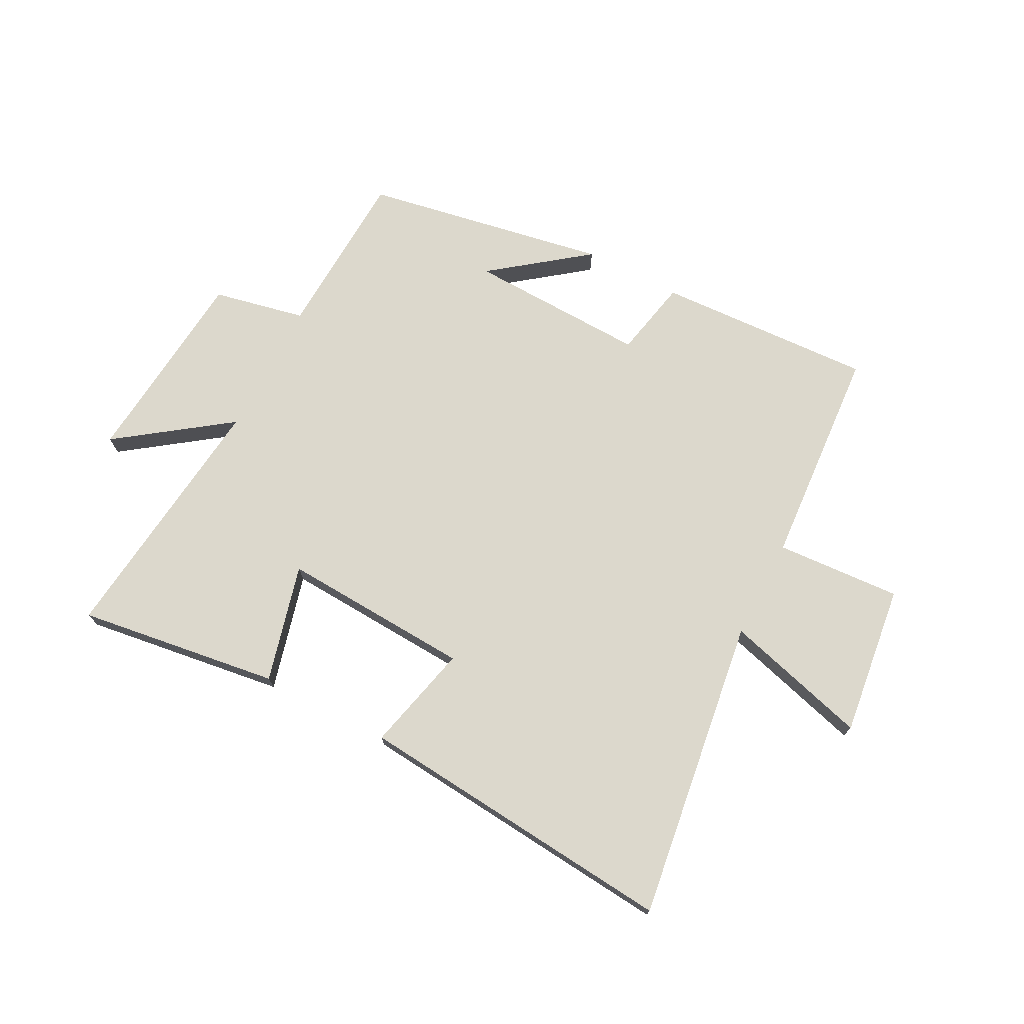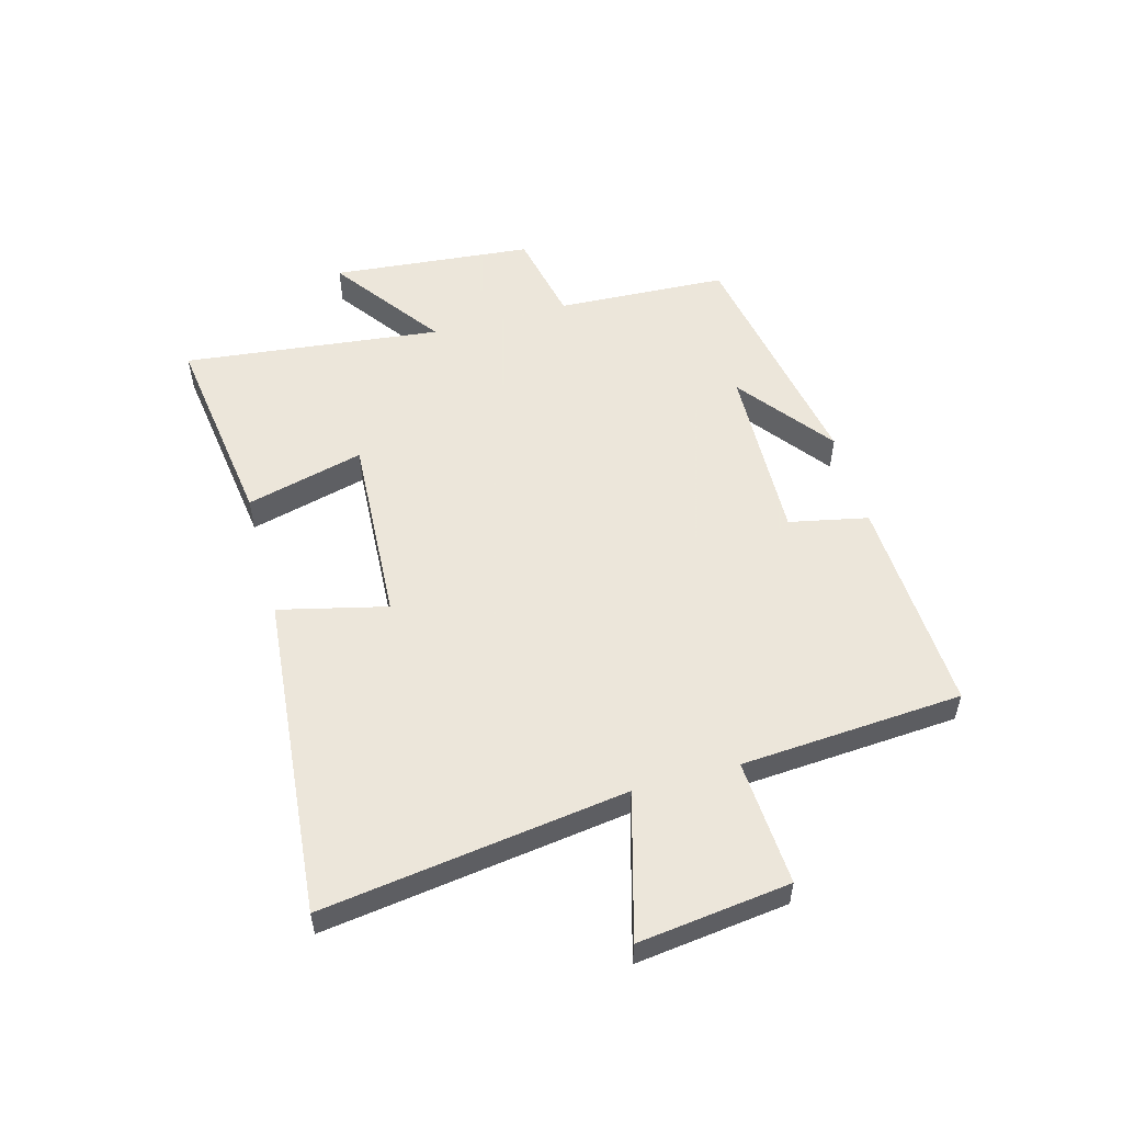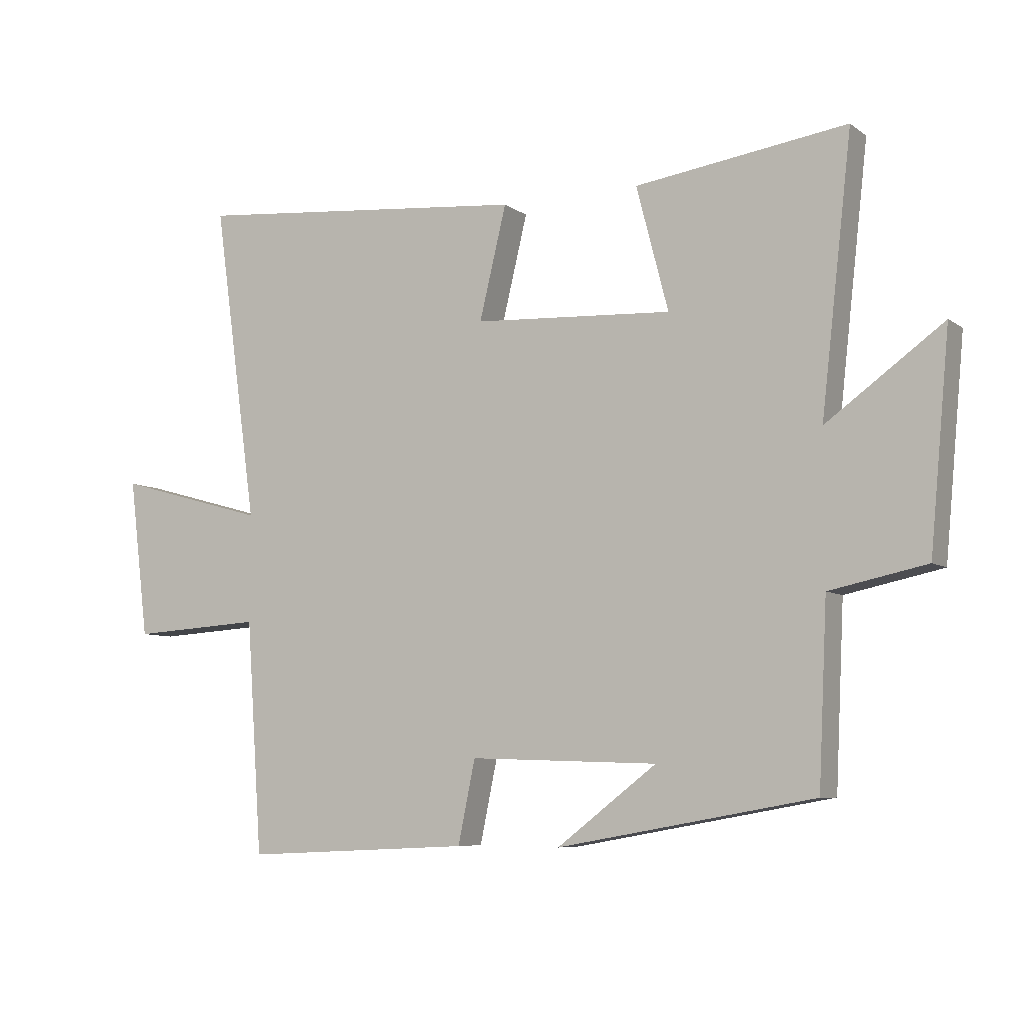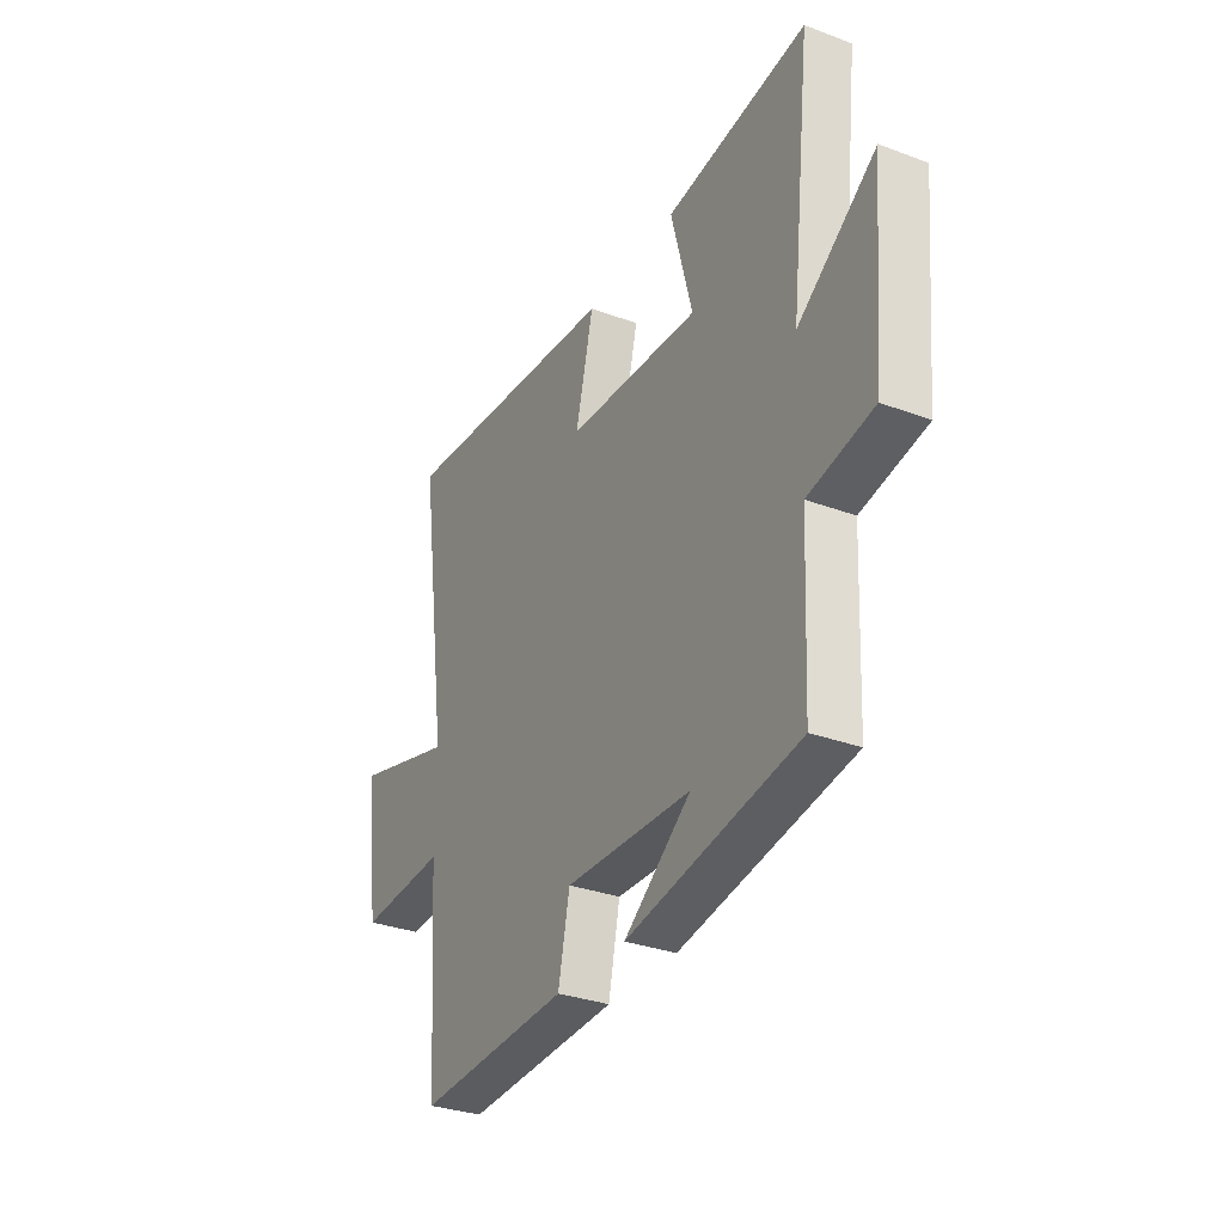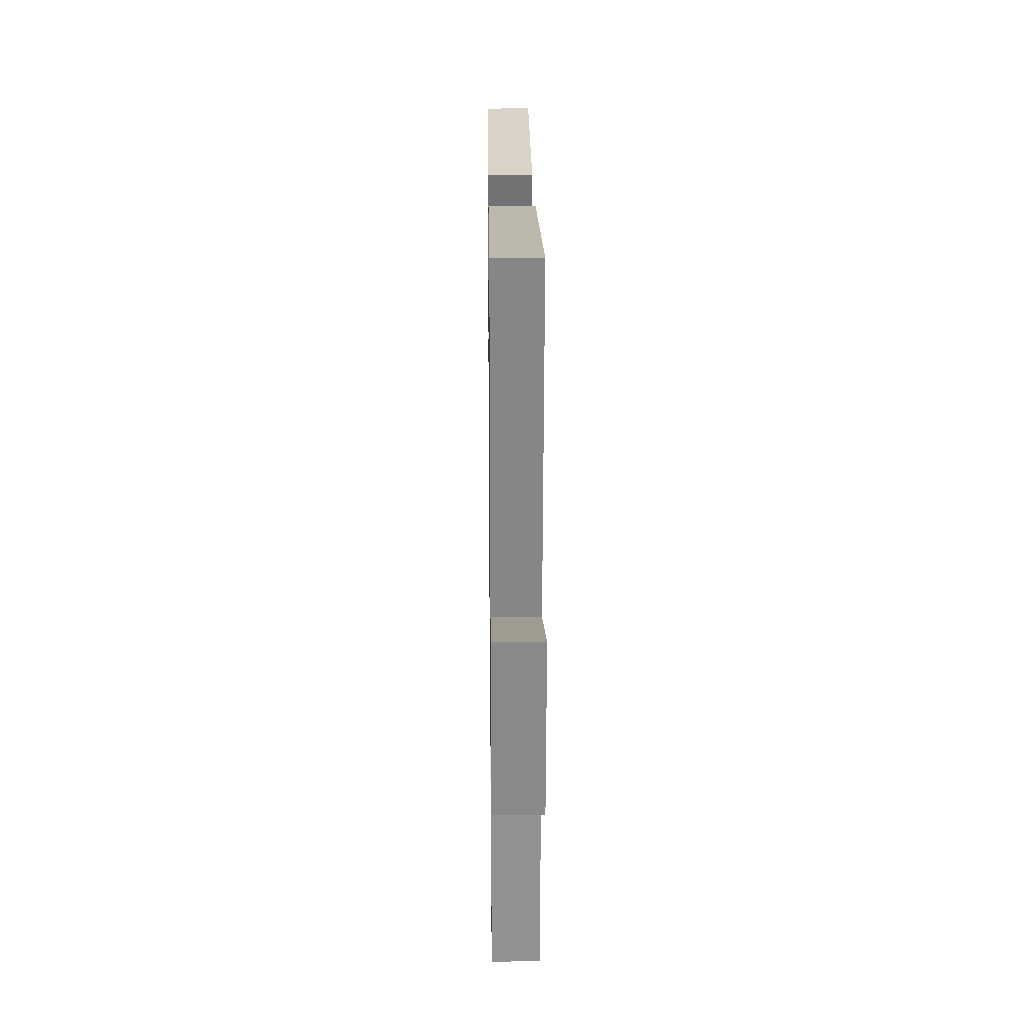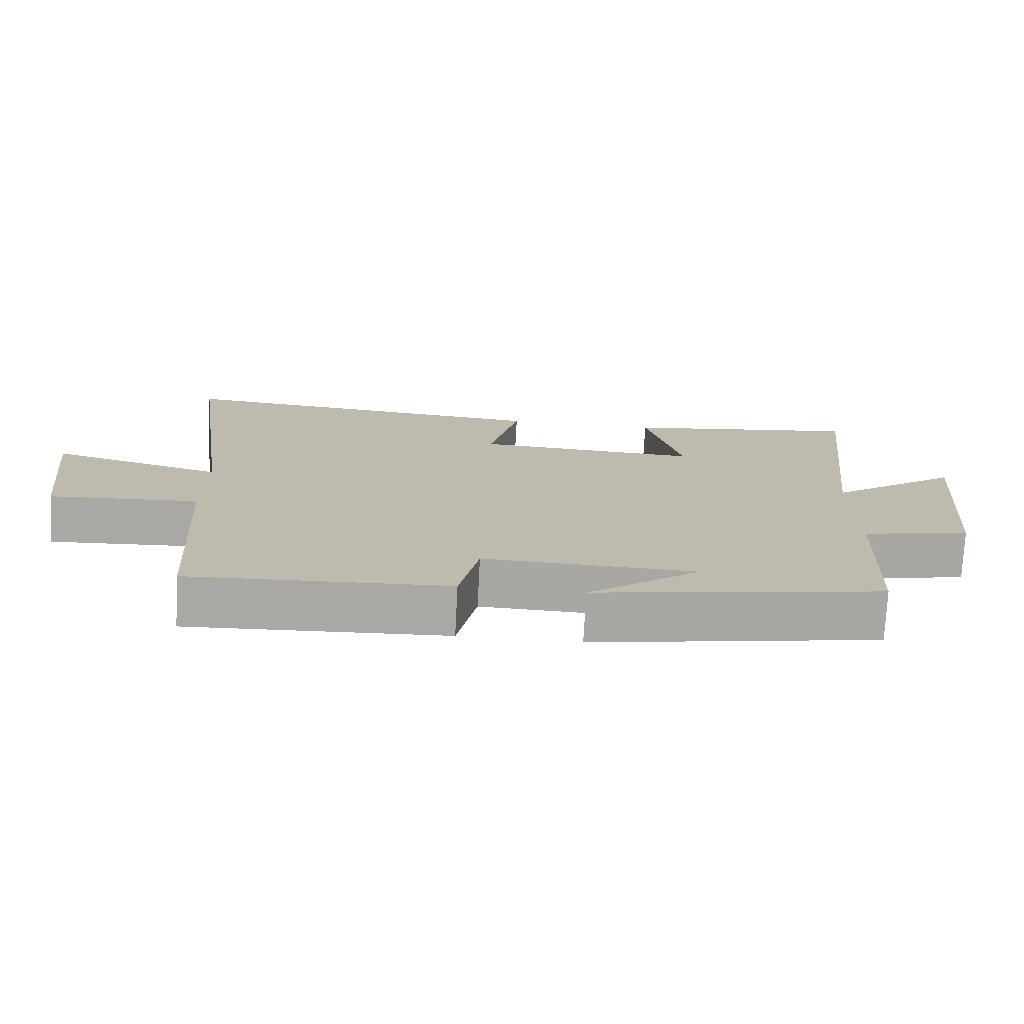
<metadata>
{"format":"obj","ext":"obj","renderer":"f3d","projection":"perspective","resolution":1024,"background":"white","views":[{"elev":72.7,"azim":27.5,"up":"+Y"},{"elev":54.2,"azim":74.6,"up":"+Y"},{"elev":-7.1,"azim":-151.5,"up":"+Z"},{"elev":-31.6,"azim":-117.8,"up":"+Z"},{"elev":19.9,"azim":89.3,"up":"+Z"},{"elev":-74.7,"azim":177.0,"up":"+Z"}]}
</metadata>
<code>
v -0.486 0.07 -0.425
v -0.5 0.07 -0.133
v -0.657 0.07 -0.1
v -0.689 0.07 0.244
v -0.5 0.07 0.107
v -0.55 0.07 0.548
v -0.206 0.07 0.5
v -0.258 0.07 0.299
v 0.066 0.07 0.317
v 0.022 0.07 0.5
v 0.572 0.07 0.551
v 0.5 0.07 0.035
v 0.746 0.07 0.104
v 0.714 0.07 -0.154
v 0.5 0.07 -0.141
v 0.474 0.07 -0.518
v 0.103 0.07 -0.5
v 0.075 0.07 -0.366
v -0.231 0.07 -0.376
v -0.069 0.07 -0.5
v -0.486 0 -0.425
v -0.5 0 -0.133
v -0.657 0 -0.1
v -0.689 0 0.244
v -0.5 0 0.107
v -0.55 0 0.548
v -0.206 0 0.5
v -0.258 0 0.299
v 0.066 0 0.317
v 0.022 0 0.5
v 0.572 0 0.551
v 0.5 0 0.035
v 0.746 0 0.104
v 0.714 0 -0.154
v 0.5 0 -0.141
v 0.474 0 -0.518
v 0.103 0 -0.5
v 0.075 0 -0.366
v -0.231 0 -0.376
v -0.069 0 -0.5
f 19 20 1
f 15 16 17 18
f 15 18 19
f 12 13 14 15
f 12 15 19 1
f 9 10 11 12
f 8 9 12 1
f 5 6 7 8
f 2 3 4 5
f 1 2 5 8
f 21 40 39
f 38 37 36 35
f 39 38 35
f 35 34 33 32
f 21 39 35 32
f 32 31 30 29
f 21 32 29 28
f 28 27 26 25
f 25 24 23 22
f 28 25 22 21
f 1 21 22 2
f 2 22 23 3
f 3 23 24 4
f 4 24 25 5
f 5 25 26 6
f 6 26 27 7
f 7 27 28 8
f 8 28 29 9
f 9 29 30 10
f 10 30 31 11
f 11 31 32 12
f 12 32 33 13
f 13 33 34 14
f 14 34 35 15
f 15 35 36 16
f 16 36 37 17
f 17 37 38 18
f 18 38 39 19
f 19 39 40 20
f 20 40 21 1

</code>
